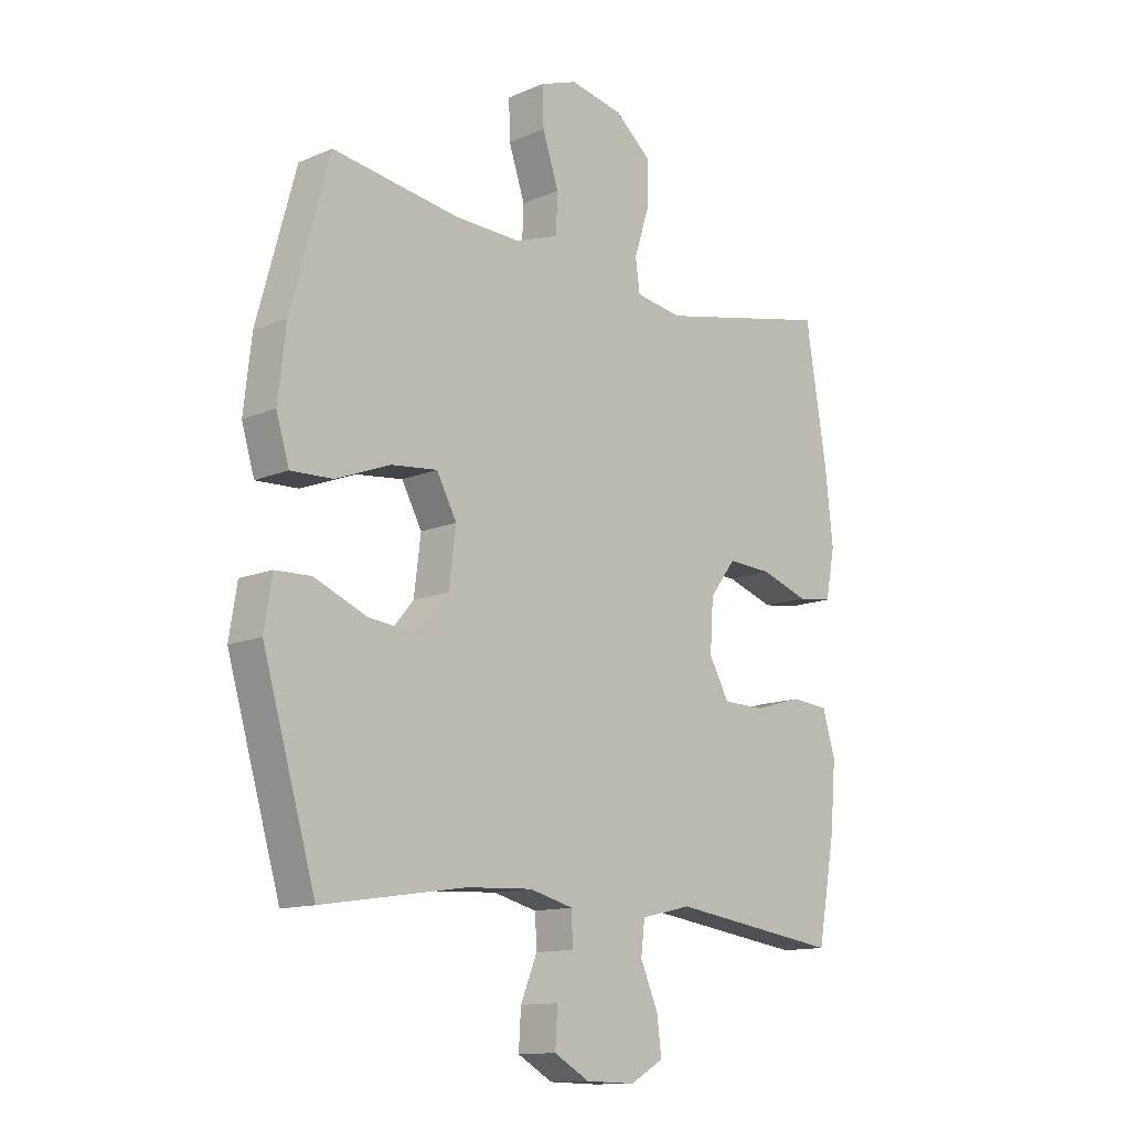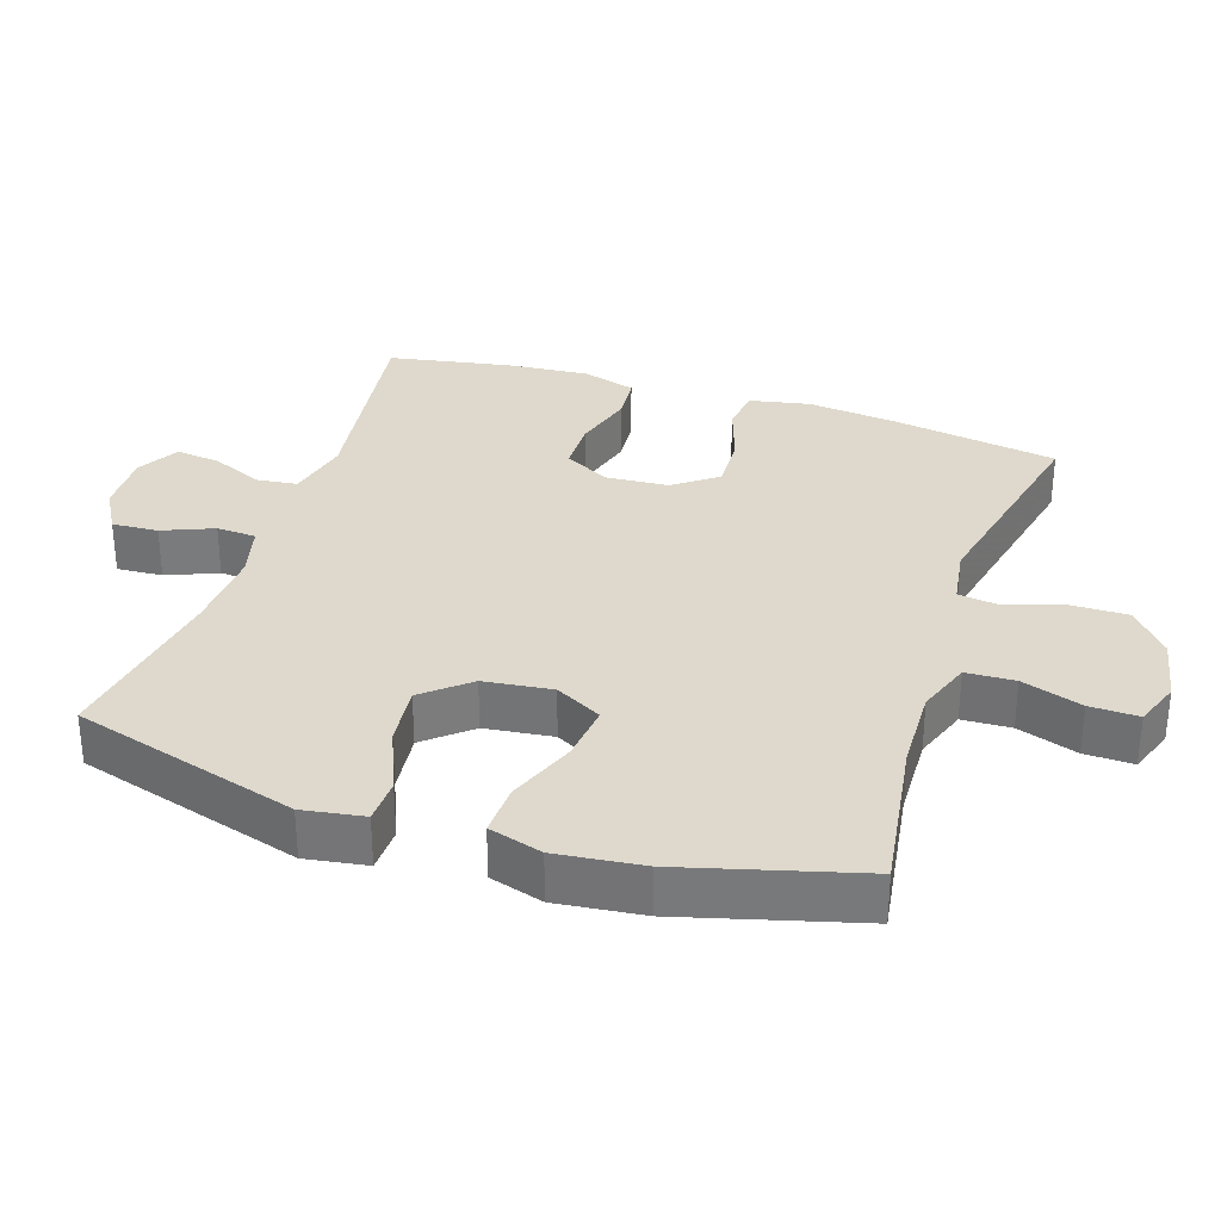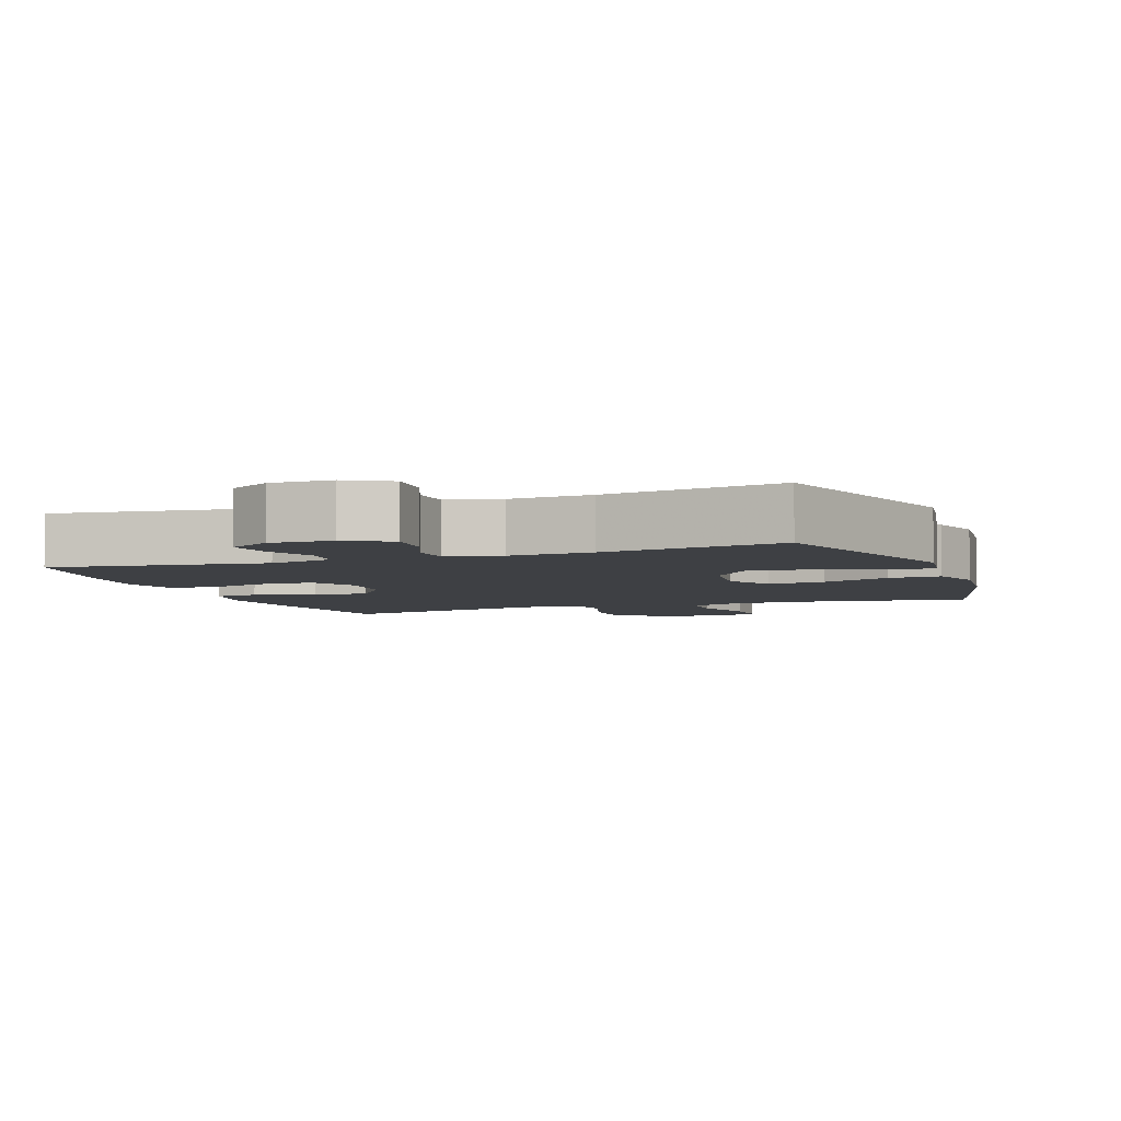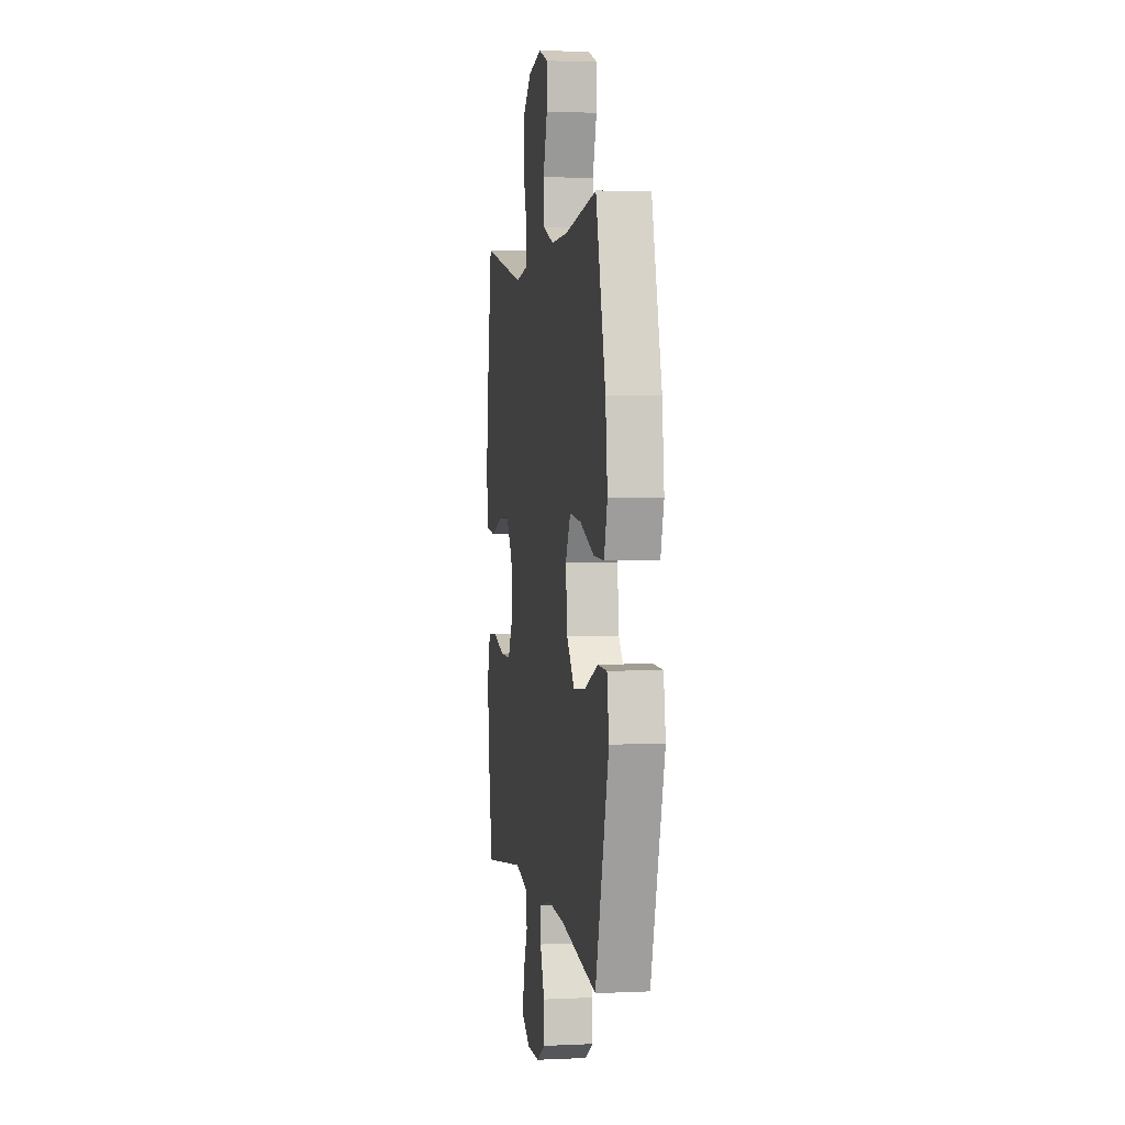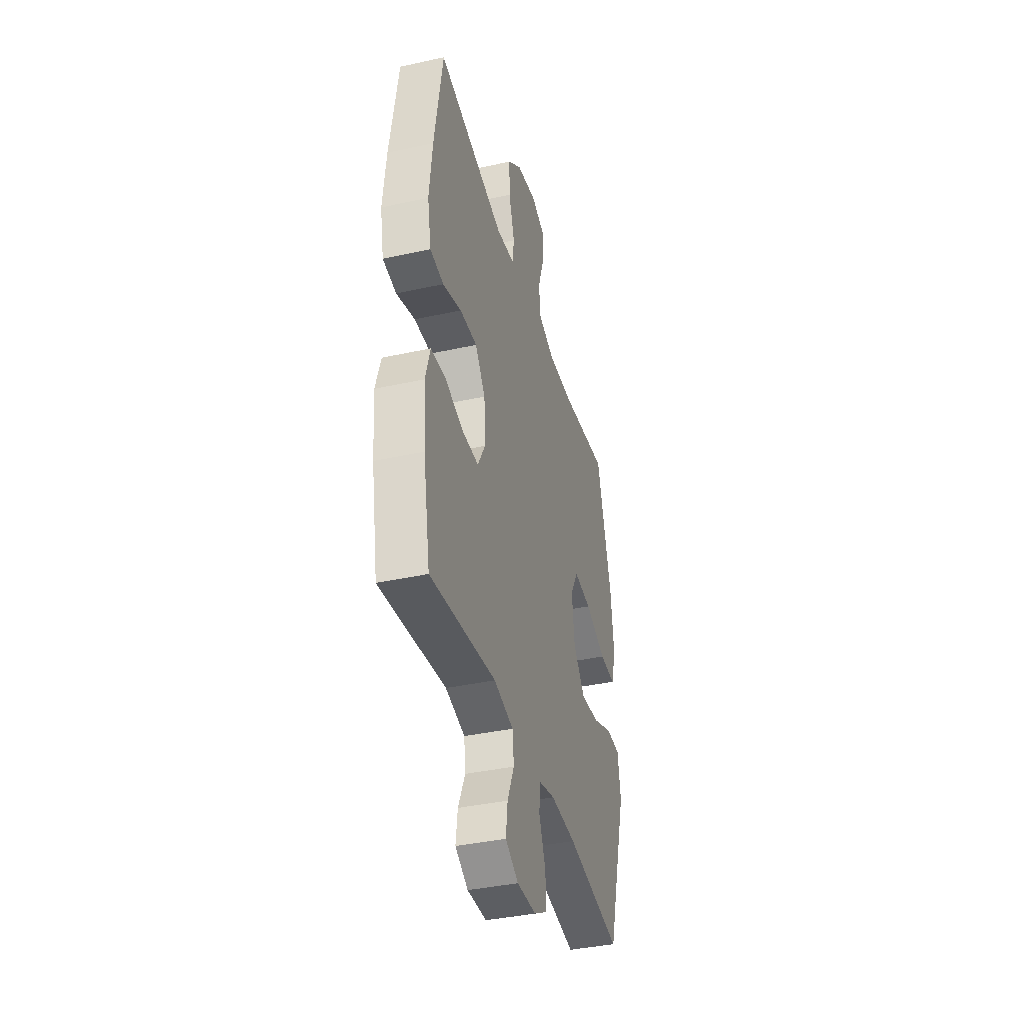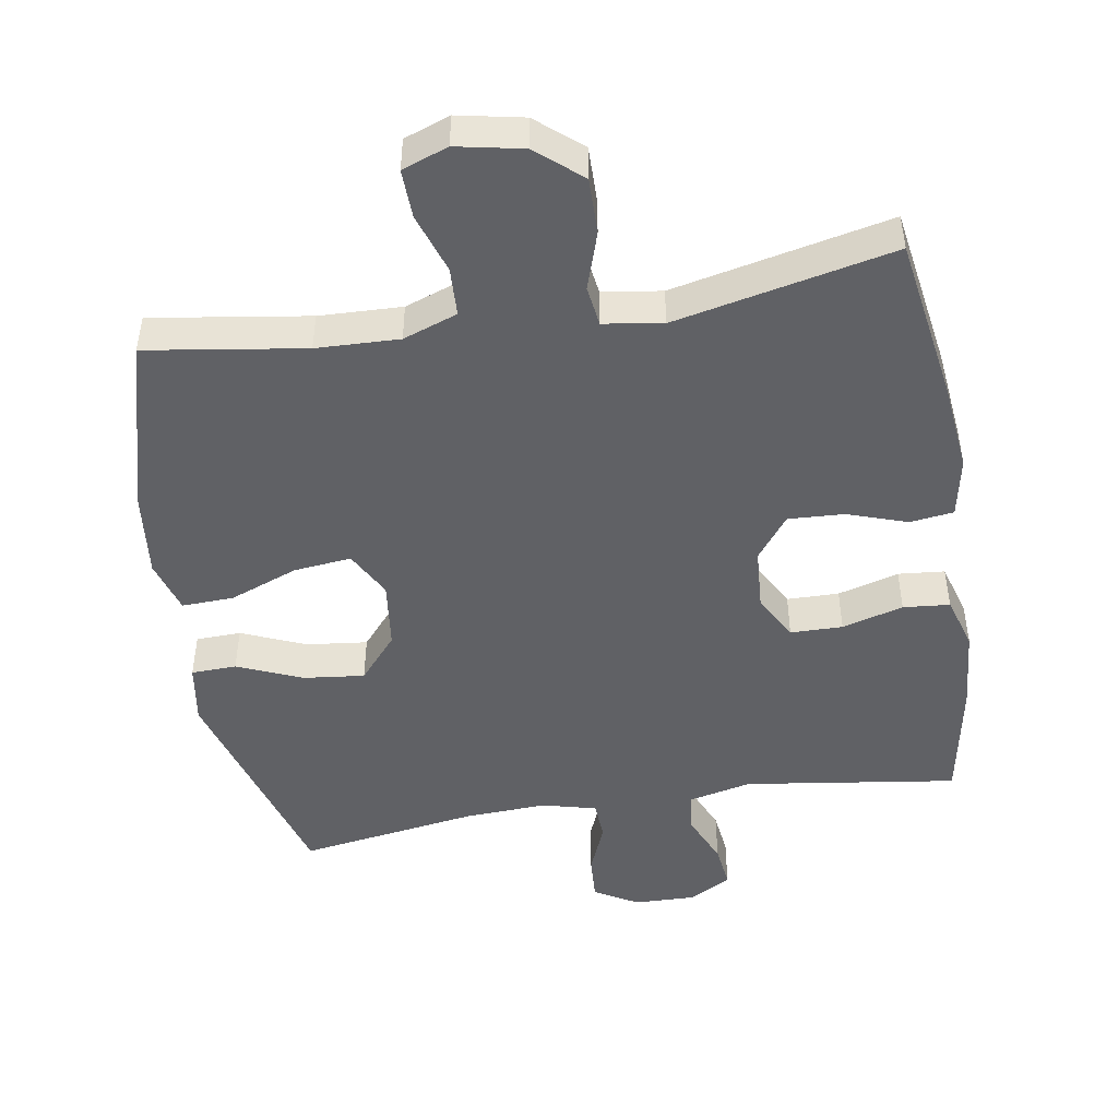
<metadata>
{"format":"obj","ext":"obj","renderer":"f3d","projection":"perspective","resolution":1024,"background":"white","views":[{"elev":-12.9,"azim":-45.7,"up":"+Z"},{"elev":32.0,"azim":-71.8,"up":"+Y"},{"elev":-4.9,"azim":-159.8,"up":"+Y"},{"elev":2.9,"azim":-99.1,"up":"+Z"},{"elev":-39.1,"azim":105.4,"up":"+Z"},{"elev":-47.6,"azim":9.3,"up":"+Y"}]}
</metadata>
<code>
v 0.5 0.07 0.5
v 0.538 0.07 0.263
v 0.552 0.07 0.133
v 0.535 0.07 0.046
v 0.472 0.07 0.038
v 0.386 0.07 0.067
v 0.306 0.07 0.071
v 0.259 0.07 0.009
v 0.253 0.07 -0.082
v 0.289 0.07 -0.147
v 0.364 0.07 -0.148
v 0.452 0.07 -0.123
v 0.519 0.07 -0.129
v 0.542 0.07 -0.206
v 0.532 0.07 -0.324
v 0.5 0.07 -0.5
v 0.194 0.07 -0.457
v 0.103 0.07 -0.478
v 0.096 0.07 -0.536
v 0.128 0.07 -0.61
v 0.136 0.07 -0.674
v 0.076 0.07 -0.708
v -0.013 0.07 -0.706
v -0.076 0.07 -0.67
v -0.072 0.07 -0.604
v -0.042 0.07 -0.531
v -0.045 0.07 -0.474
v -0.123 0.07 -0.454
v -0.242 0.07 -0.46
v -0.5 0.07 -0.5
v -0.595 0.07 -0.175
v -0.581 0.07 -0.087
v -0.516 0.07 -0.085
v -0.423 0.07 -0.124
v -0.335 0.07 -0.134
v -0.28 0.07 -0.069
v -0.268 0.07 0.029
v -0.304 0.07 0.096
v -0.387 0.07 0.087
v -0.485 0.07 0.049
v -0.56 0.07 0.046
v -0.583 0.07 0.123
v -0.569 0.07 0.247
v -0.5 0.07 0.5
v -0.273 0.07 0.466
v -0.154 0.07 0.462
v -0.076 0.07 0.49
v -0.073 0.07 0.56
v -0.102 0.07 0.647
v -0.104 0.07 0.717
v -0.038 0.07 0.741
v 0.057 0.07 0.722
v 0.122 0.07 0.667
v 0.121 0.07 0.586
v 0.094 0.07 0.503
v 0.102 0.07 0.445
v 0.187 0.07 0.432
v 0.5 0 0.5
v 0.538 0 0.263
v 0.552 0 0.133
v 0.535 0 0.046
v 0.472 0 0.038
v 0.386 0 0.067
v 0.306 0 0.071
v 0.259 0 0.009
v 0.253 0 -0.082
v 0.289 0 -0.147
v 0.364 0 -0.148
v 0.452 0 -0.123
v 0.519 0 -0.129
v 0.542 0 -0.206
v 0.532 0 -0.324
v 0.5 0 -0.5
v 0.194 0 -0.457
v 0.103 0 -0.478
v 0.096 0 -0.536
v 0.128 0 -0.61
v 0.136 0 -0.674
v 0.076 0 -0.708
v -0.013 0 -0.706
v -0.076 0 -0.67
v -0.072 0 -0.604
v -0.042 0 -0.531
v -0.045 0 -0.474
v -0.123 0 -0.454
v -0.242 0 -0.46
v -0.5 0 -0.5
v -0.595 0 -0.175
v -0.581 0 -0.087
v -0.516 0 -0.085
v -0.423 0 -0.124
v -0.335 0 -0.134
v -0.28 0 -0.069
v -0.268 0 0.029
v -0.304 0 0.096
v -0.387 0 0.087
v -0.485 0 0.049
v -0.56 0 0.046
v -0.583 0 0.123
v -0.569 0 0.247
v -0.5 0 0.5
v -0.273 0 0.466
v -0.154 0 0.462
v -0.076 0 0.49
v -0.073 0 0.56
v -0.102 0 0.647
v -0.104 0 0.717
v -0.038 0 0.741
v 0.057 0 0.722
v 0.122 0 0.667
v 0.121 0 0.586
v 0.094 0 0.503
v 0.102 0 0.445
v 0.187 0 0.432
f 52 53 54 55
f 52 55 56
f 51 52 56
f 48 49 50 51
f 47 48 51 56
f 46 47 56
f 45 46 56 57
f 43 44 45
f 42 43 45 57
f 39 40 41 42
f 38 39 42 57
f 31 32 33 34
f 29 30 31 34
f 28 29 34 35
f 27 28 35 36
f 23 24 25 26
f 23 26 27
f 22 23 27
f 19 20 21 22
f 19 22 27
f 18 19 27 36
f 14 15 16 17
f 11 12 13 14
f 10 11 14 17
f 9 10 17 18
f 3 4 5 6
f 3 6 7
f 2 3 7
f 1 2 7
f 37 38 57 1
f 8 9 18 36
f 8 36 37
f 1 7 8 37
f 112 111 110 109
f 113 112 109
f 113 109 108
f 108 107 106 105
f 113 108 105 104
f 113 104 103
f 114 113 103 102
f 102 101 100
f 114 102 100 99
f 99 98 97 96
f 114 99 96 95
f 91 90 89 88
f 91 88 87 86
f 92 91 86 85
f 93 92 85 84
f 83 82 81 80
f 84 83 80
f 84 80 79
f 79 78 77 76
f 84 79 76
f 93 84 76 75
f 74 73 72 71
f 71 70 69 68
f 74 71 68 67
f 75 74 67 66
f 63 62 61 60
f 64 63 60
f 64 60 59
f 64 59 58
f 58 114 95 94
f 93 75 66 65
f 94 93 65
f 94 65 64 58
f 1 58 59 2
f 2 59 60 3
f 3 60 61 4
f 4 61 62 5
f 5 62 63 6
f 6 63 64 7
f 7 64 65 8
f 8 65 66 9
f 9 66 67 10
f 10 67 68 11
f 11 68 69 12
f 12 69 70 13
f 13 70 71 14
f 14 71 72 15
f 15 72 73 16
f 16 73 74 17
f 17 74 75 18
f 18 75 76 19
f 19 76 77 20
f 20 77 78 21
f 21 78 79 22
f 22 79 80 23
f 23 80 81 24
f 24 81 82 25
f 25 82 83 26
f 26 83 84 27
f 27 84 85 28
f 28 85 86 29
f 29 86 87 30
f 30 87 88 31
f 31 88 89 32
f 32 89 90 33
f 33 90 91 34
f 34 91 92 35
f 35 92 93 36
f 36 93 94 37
f 37 94 95 38
f 38 95 96 39
f 39 96 97 40
f 40 97 98 41
f 41 98 99 42
f 42 99 100 43
f 43 100 101 44
f 44 101 102 45
f 45 102 103 46
f 46 103 104 47
f 47 104 105 48
f 48 105 106 49
f 49 106 107 50
f 50 107 108 51
f 51 108 109 52
f 52 109 110 53
f 53 110 111 54
f 54 111 112 55
f 55 112 113 56
f 56 113 114 57
f 57 114 58 1

</code>
